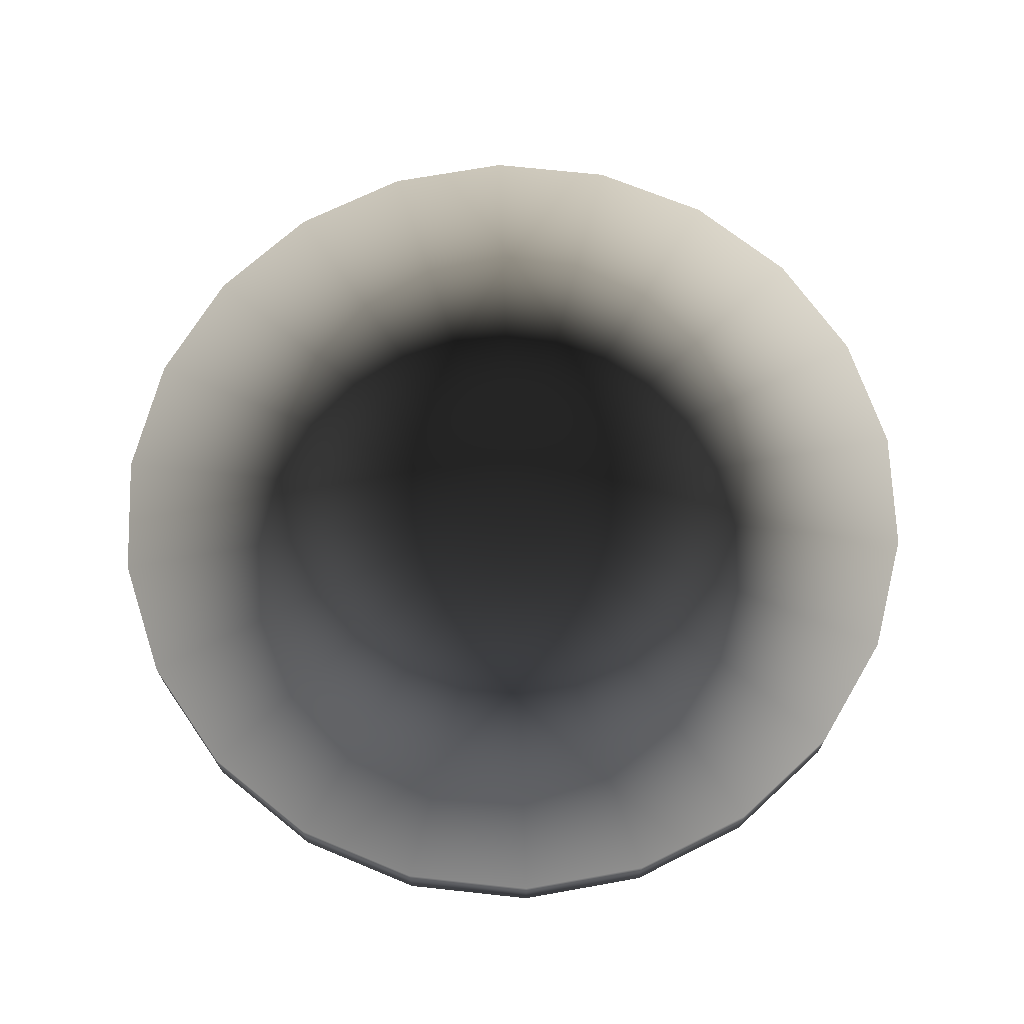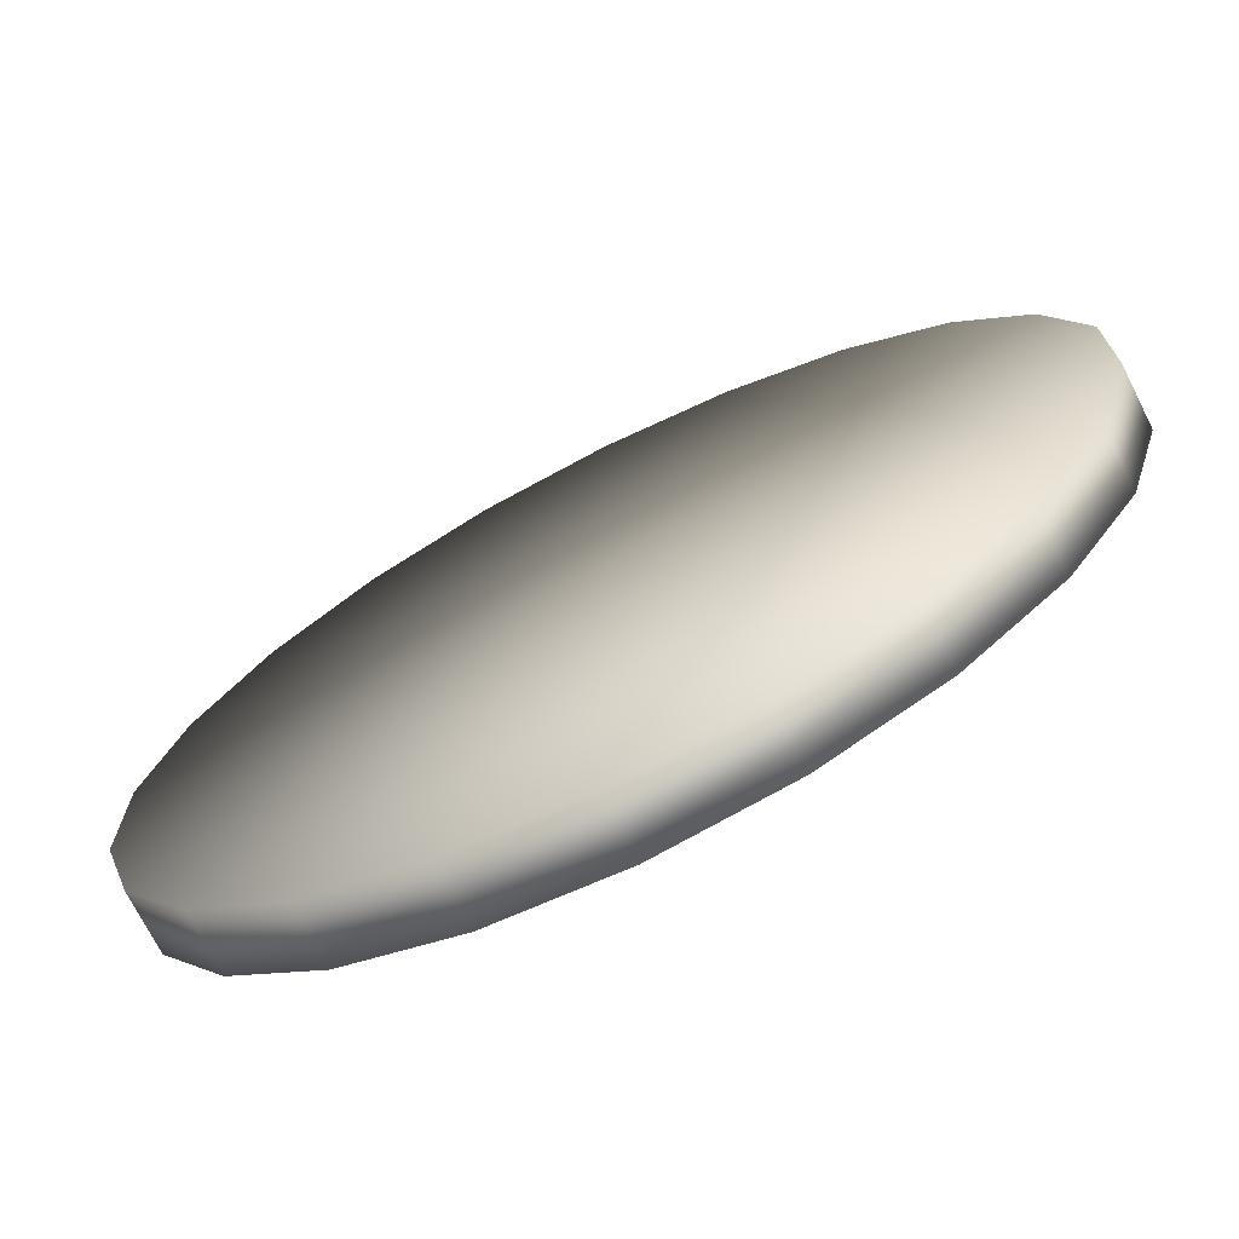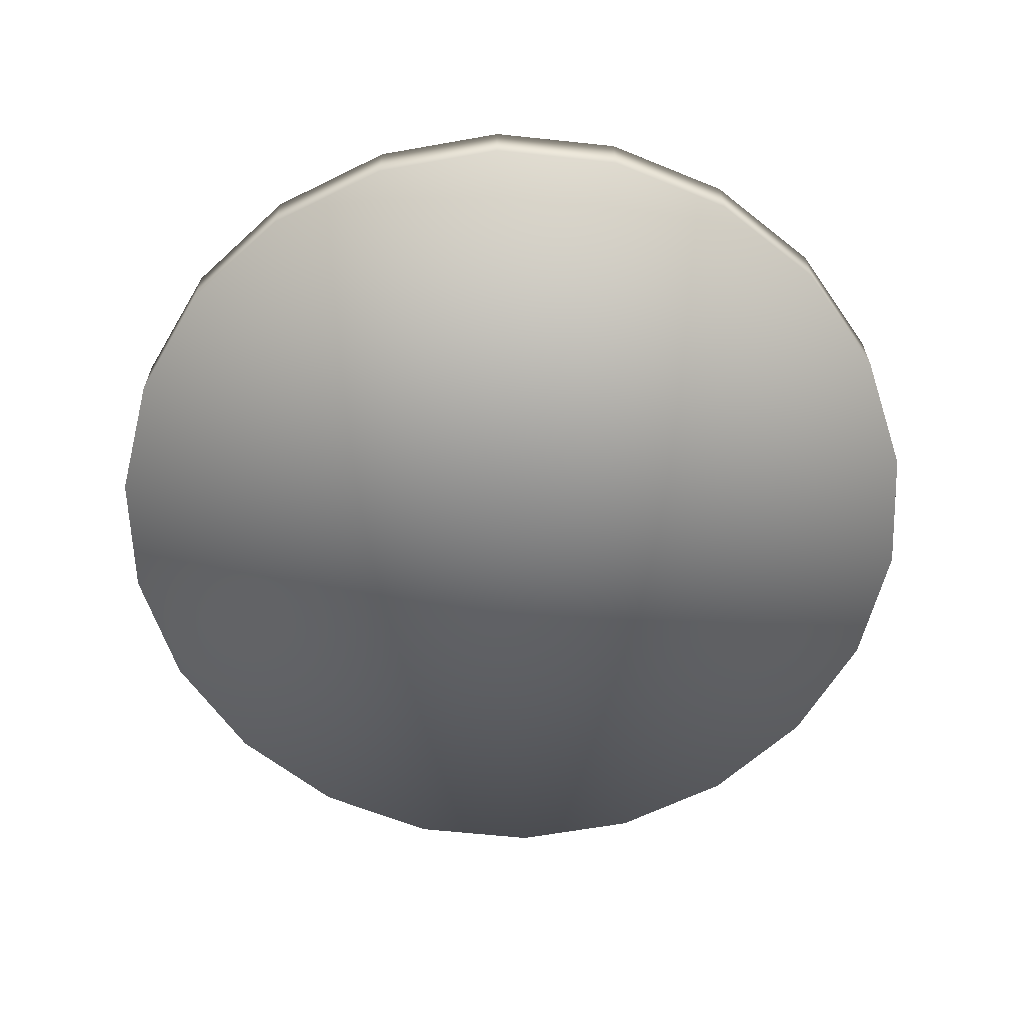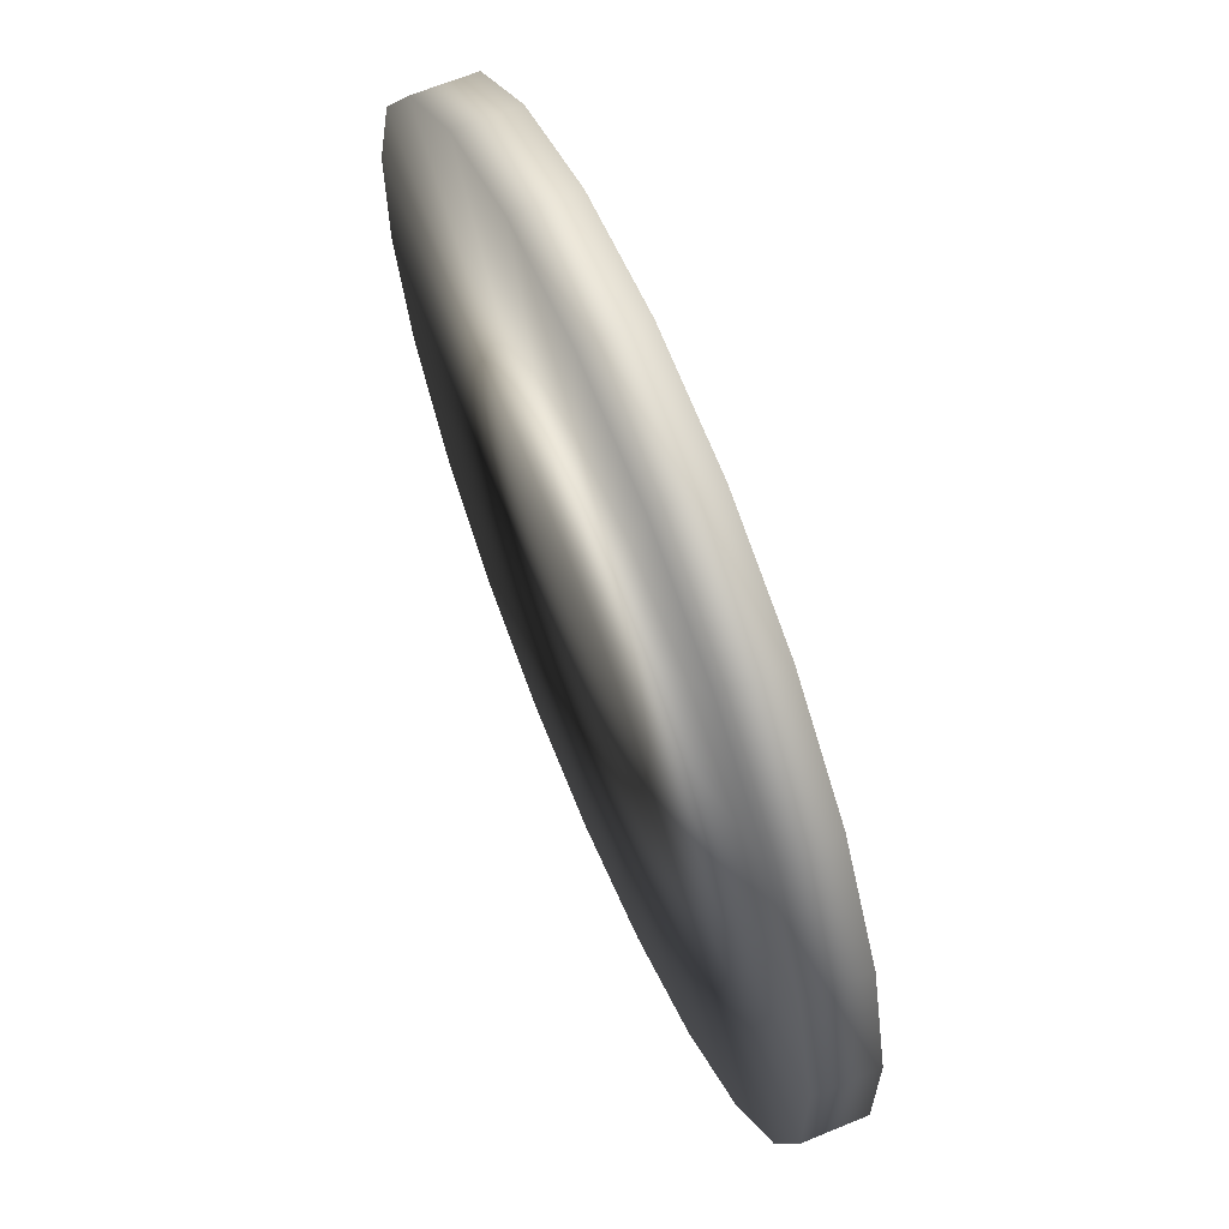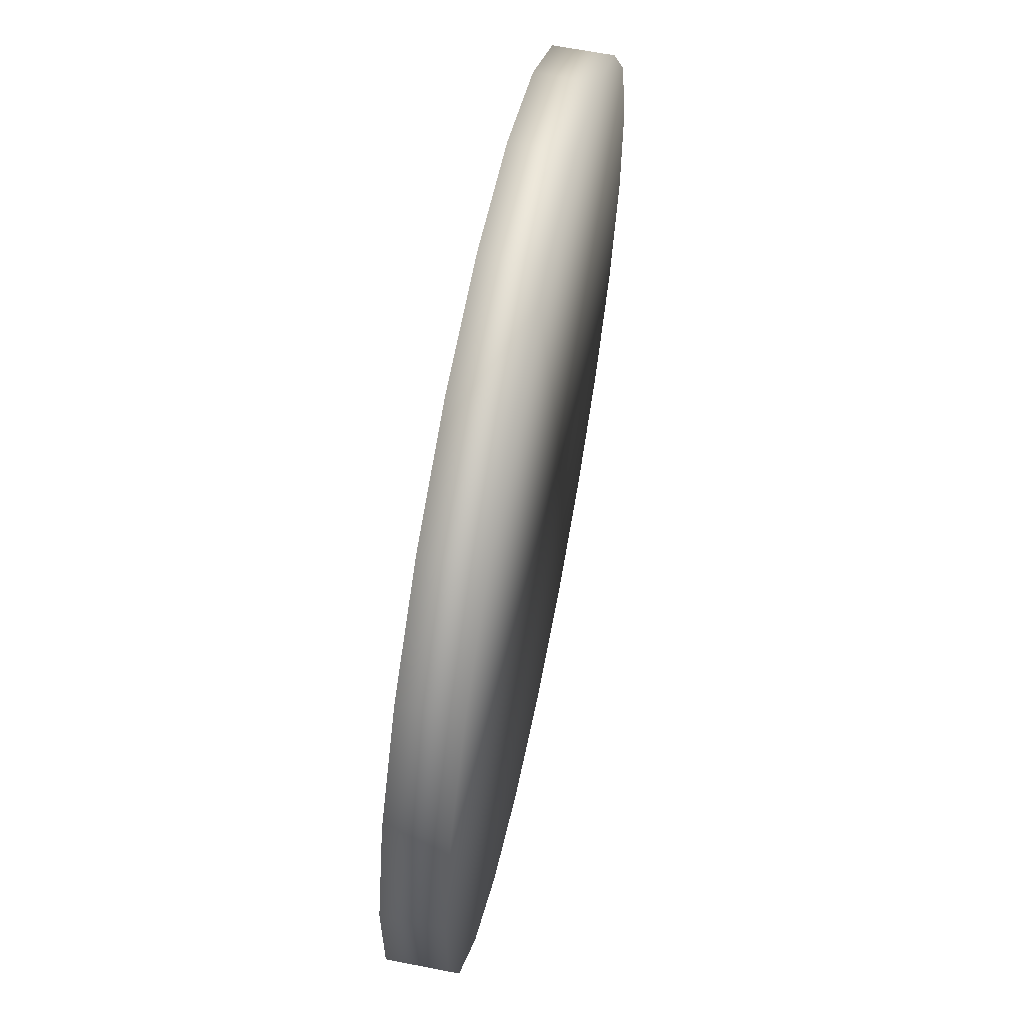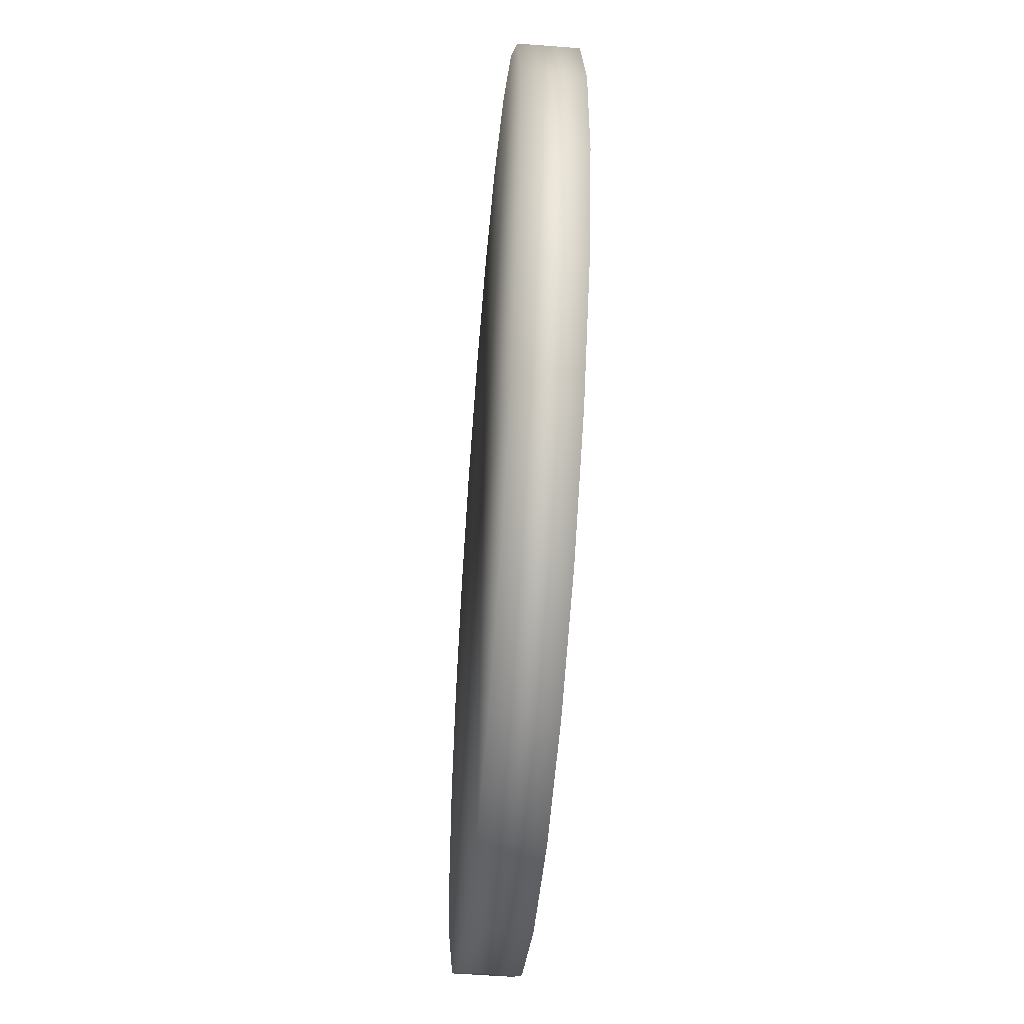
<metadata>
{"format":"obj","ext":"obj","renderer":"f3d","projection":"perspective","resolution":1024,"background":"white","views":[{"elev":69.3,"azim":-2.0,"up":"+Z"},{"elev":-72.0,"azim":-153.2,"up":"+Y"},{"elev":-62.6,"azim":-63.4,"up":"+Z"},{"elev":64.9,"azim":67.4,"up":"+Y"},{"elev":62.7,"azim":101.3,"up":"+Y"},{"elev":-52.1,"azim":-94.8,"up":"+Y"}]}
</metadata>
<code>
o base_coll_01_Vert.001
v 0 0 0.03379
v 0 -0.2256 0.03379
v 0 -0.2256 0.06341
v 0 0 0.06341
v 0 0 0.03379
v 0.06355 -0.2164 0.03379
v 0.06355 -0.2164 0.06341
v 0 0 0.06341
v 0 0 0.03379
v 0.122 -0.1898 0.03379
v 0.122 -0.1898 0.06341
v 0 0 0.06341
v 0 0 0.03379
v 0.1705 -0.1477 0.03379
v 0.1705 -0.1477 0.06341
v 0 0 0.06341
v 0 0 0.03379
v 0.2052 -0.09371 0.03379
v 0.2052 -0.09371 0.06341
v 0 0 0.06341
v 0 0 0.03379
v 0.2233 -0.0321 0.03379
v 0.2233 -0.0321 0.06341
v 0 0 0.06341
v 0 0 0.03379
v 0.2233 0.0321 0.03379
v 0.2233 0.0321 0.06341
v 0 0 0.06341
v 0 0 0.03379
v 0.2052 0.09371 0.03379
v 0.2052 0.09371 0.06341
v 0 0 0.06341
v 0 0 0.03379
v 0.1705 0.1477 0.03379
v 0.1705 0.1477 0.06341
v 0 0 0.06341
v 0 0 0.03379
v 0.122 0.1898 0.03379
v 0.122 0.1898 0.06341
v 0 0 0.06341
v 0 0 0.03379
v 0.06355 0.2164 0.03379
v 0.06355 0.2164 0.06341
v 0 0 0.06341
v 0 0 0.03379
v -0 0.2256 0.03379
v -0 0.2256 0.06341
v 0 0 0.06341
v 0 0 0.03379
v -0.06355 0.2164 0.03379
v -0.06355 0.2164 0.06341
v 0 0 0.06341
v 0 0 0.03379
v -0.122 0.1898 0.03379
v -0.122 0.1898 0.06341
v 0 0 0.06341
v 0 0 0.03379
v -0.1705 0.1477 0.03379
v -0.1705 0.1477 0.06341
v 0 0 0.06341
v 0 0 0.03379
v -0.2052 0.09371 0.03379
v -0.2052 0.09371 0.06341
v 0 0 0.06341
v 0 0 0.03379
v -0.2233 0.0321 0.03379
v -0.2233 0.0321 0.06341
v 0 0 0.06341
v 0 0 0.03379
v -0.2233 -0.0321 0.03379
v -0.2233 -0.0321 0.06341
v 0 0 0.06341
v 0 0 0.03379
v -0.2052 -0.09371 0.03379
v -0.2052 -0.09371 0.06341
v 0 0 0.06341
v 0 0 0.03379
v -0.1705 -0.1477 0.03379
v -0.1705 -0.1477 0.06341
v 0 0 0.06341
v 0 0 0.03379
v -0.122 -0.1898 0.03379
v -0.122 -0.1898 0.06341
v 0 0 0.06341
v 0 0 0.03379
v -0.06355 -0.2164 0.03379
v -0.06355 -0.2164 0.06341
v 0 0 0.06341
f 2 5 1
f 5 10 9
f 10 13 9
f 14 17 13
f 17 22 21
f 22 25 21
f 26 29 25
f 29 34 33
f 34 37 33
f 37 42 41
f 42 45 41
f 46 49 45
f 50 53 49
f 53 58 57
f 58 61 57
f 62 65 61
f 66 69 65
f 70 73 69
f 74 77 73
f 77 82 81
f 82 85 81
f 86 1 85
f 3 6 2
f 7 10 6
f 11 14 10
f 15 18 14
f 19 22 18
f 23 26 22
f 27 30 26
f 31 34 30
f 35 38 34
f 39 42 38
f 43 46 42
f 47 50 46
f 51 54 50
f 55 58 54
f 59 62 58
f 63 66 62
f 67 70 66
f 71 74 70
f 75 78 74
f 79 82 78
f 83 86 82
f 87 2 86
f 4 7 3
f 8 11 7
f 11 16 15
f 16 19 15
f 20 23 19
f 23 28 27
f 27 32 31
f 32 35 31
f 35 40 39
f 40 43 39
f 44 47 43
f 48 51 47
f 51 56 55
f 56 59 55
f 60 63 59
f 64 67 63
f 68 71 67
f 72 75 71
f 76 79 75
f 80 83 79
f 84 87 83
f 87 4 3
f 2 6 5
f 5 6 10
f 10 14 13
f 14 18 17
f 17 18 22
f 22 26 25
f 26 30 29
f 29 30 34
f 34 38 37
f 37 38 42
f 42 46 45
f 46 50 49
f 50 54 53
f 53 54 58
f 58 62 61
f 62 66 65
f 66 70 69
f 70 74 73
f 74 78 77
f 77 78 82
f 82 86 85
f 86 2 1
f 3 7 6
f 7 11 10
f 11 15 14
f 15 19 18
f 19 23 22
f 23 27 26
f 27 31 30
f 31 35 34
f 35 39 38
f 39 43 42
f 43 47 46
f 47 51 50
f 51 55 54
f 55 59 58
f 59 63 62
f 63 67 66
f 67 71 70
f 71 75 74
f 75 79 78
f 79 83 82
f 83 87 86
f 87 3 2
f 4 8 7
f 8 12 11
f 11 12 16
f 16 20 19
f 20 24 23
f 23 24 28
f 27 28 32
f 32 36 35
f 35 36 40
f 40 44 43
f 44 48 47
f 48 52 51
f 51 52 56
f 56 60 59
f 60 64 63
f 64 68 67
f 68 72 71
f 72 76 75
f 76 80 79
f 80 84 83
f 84 88 87
f 87 88 4

</code>
